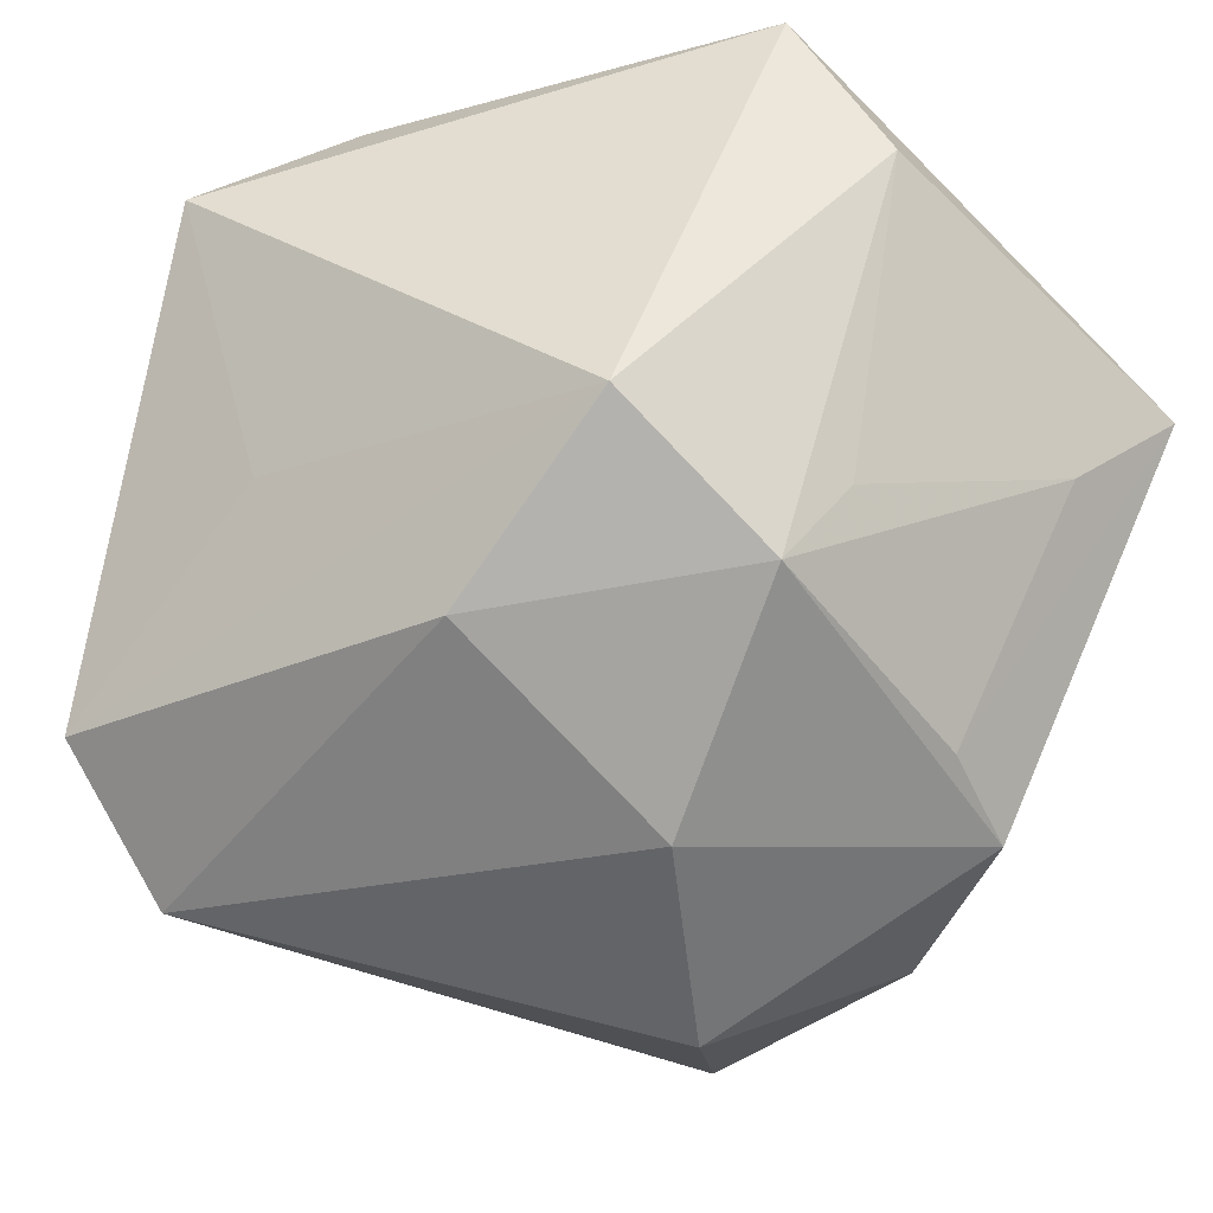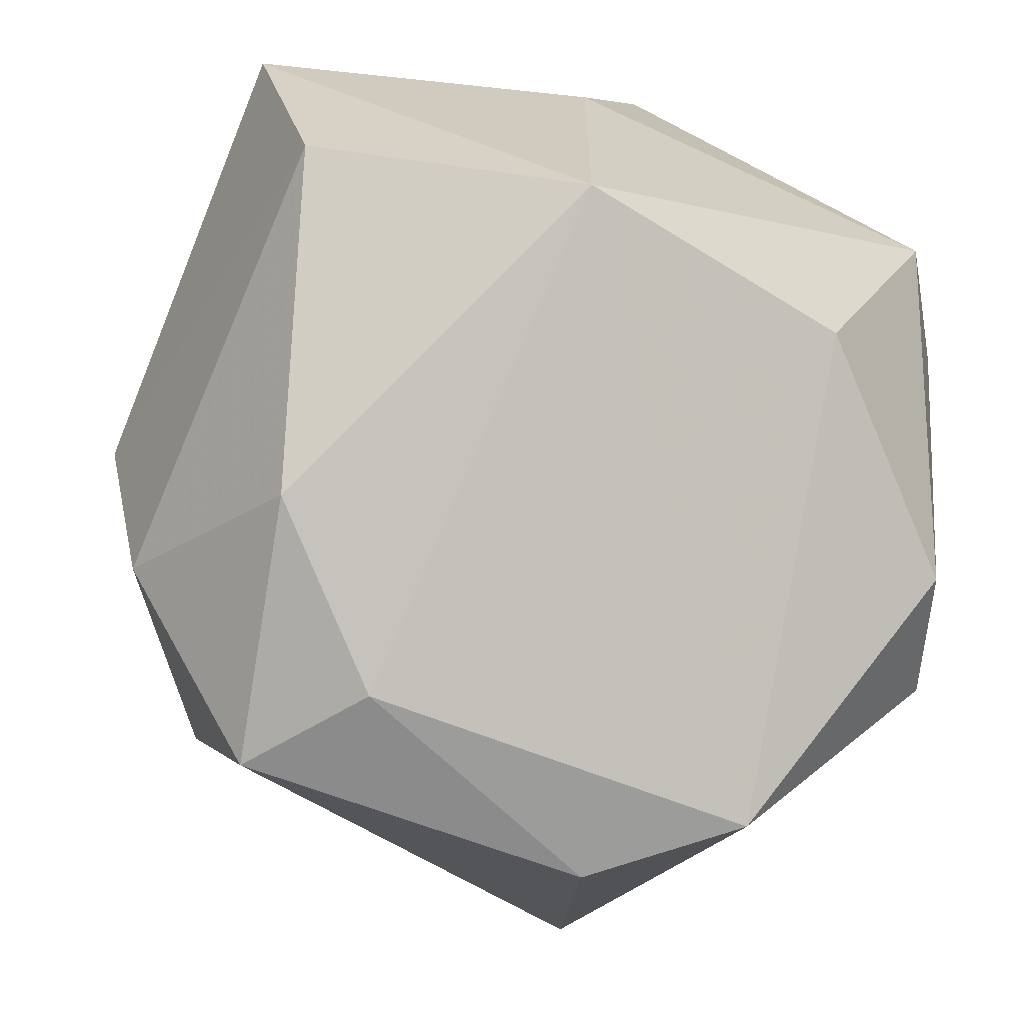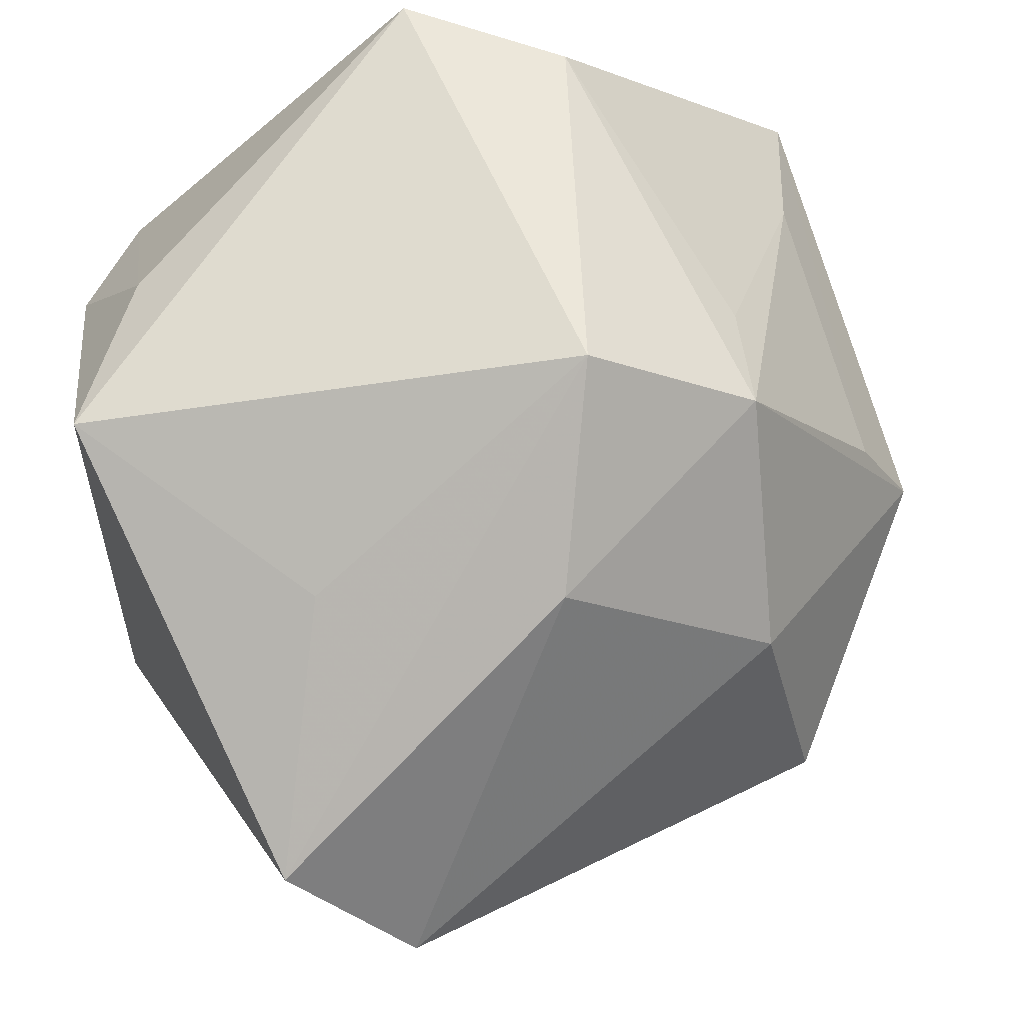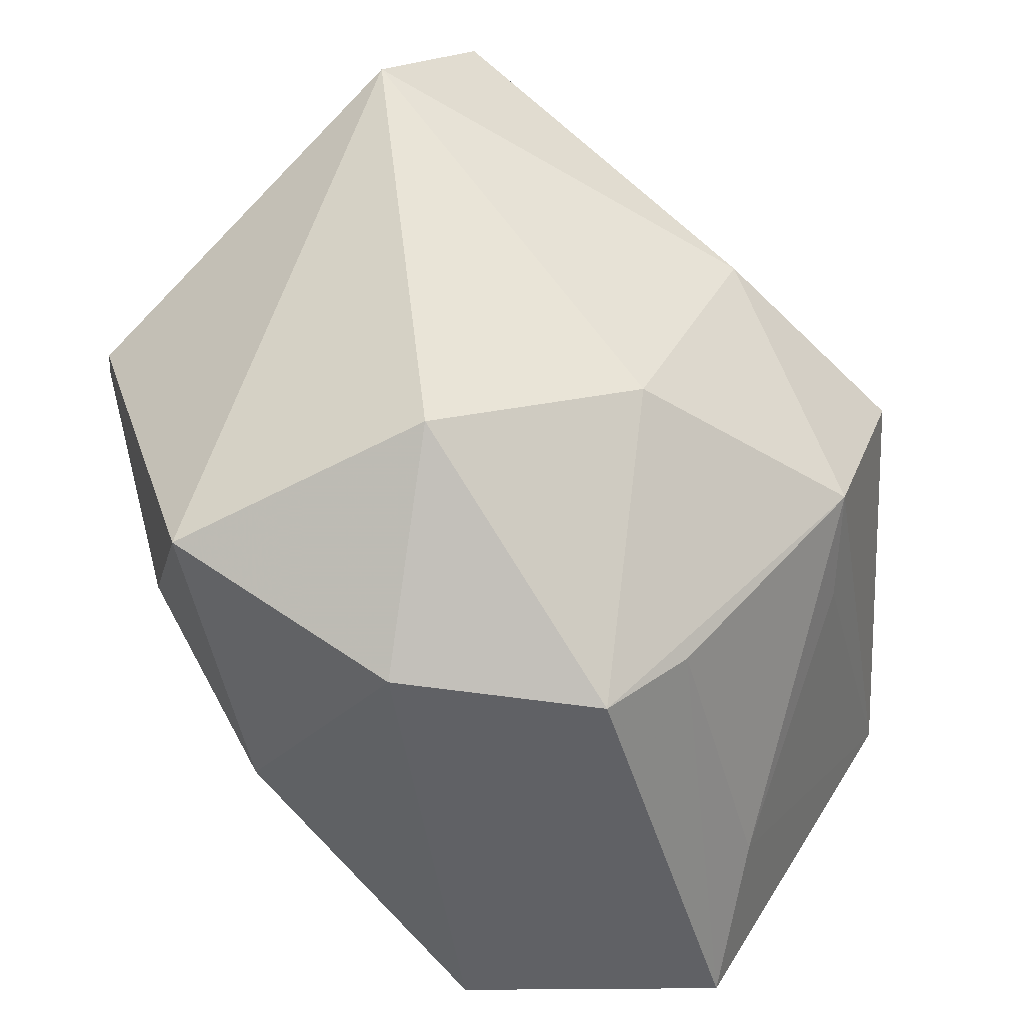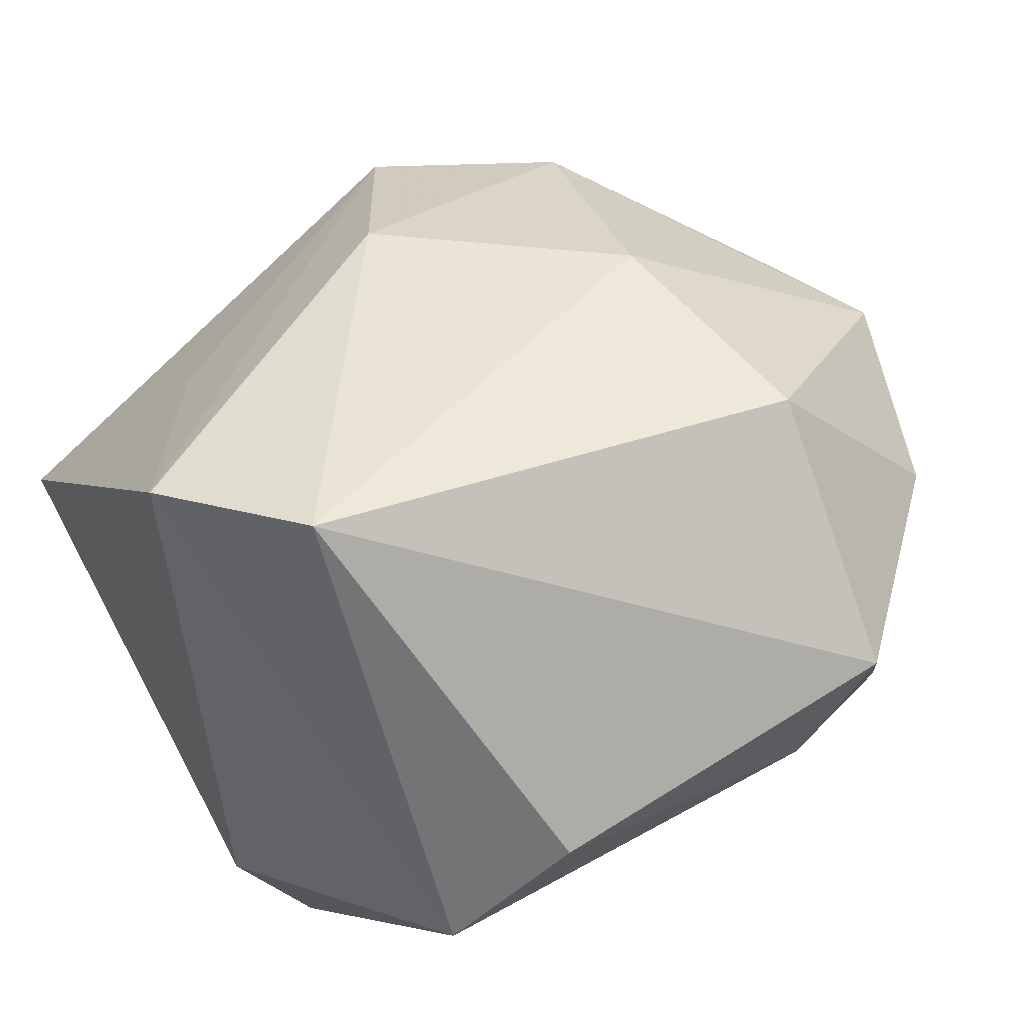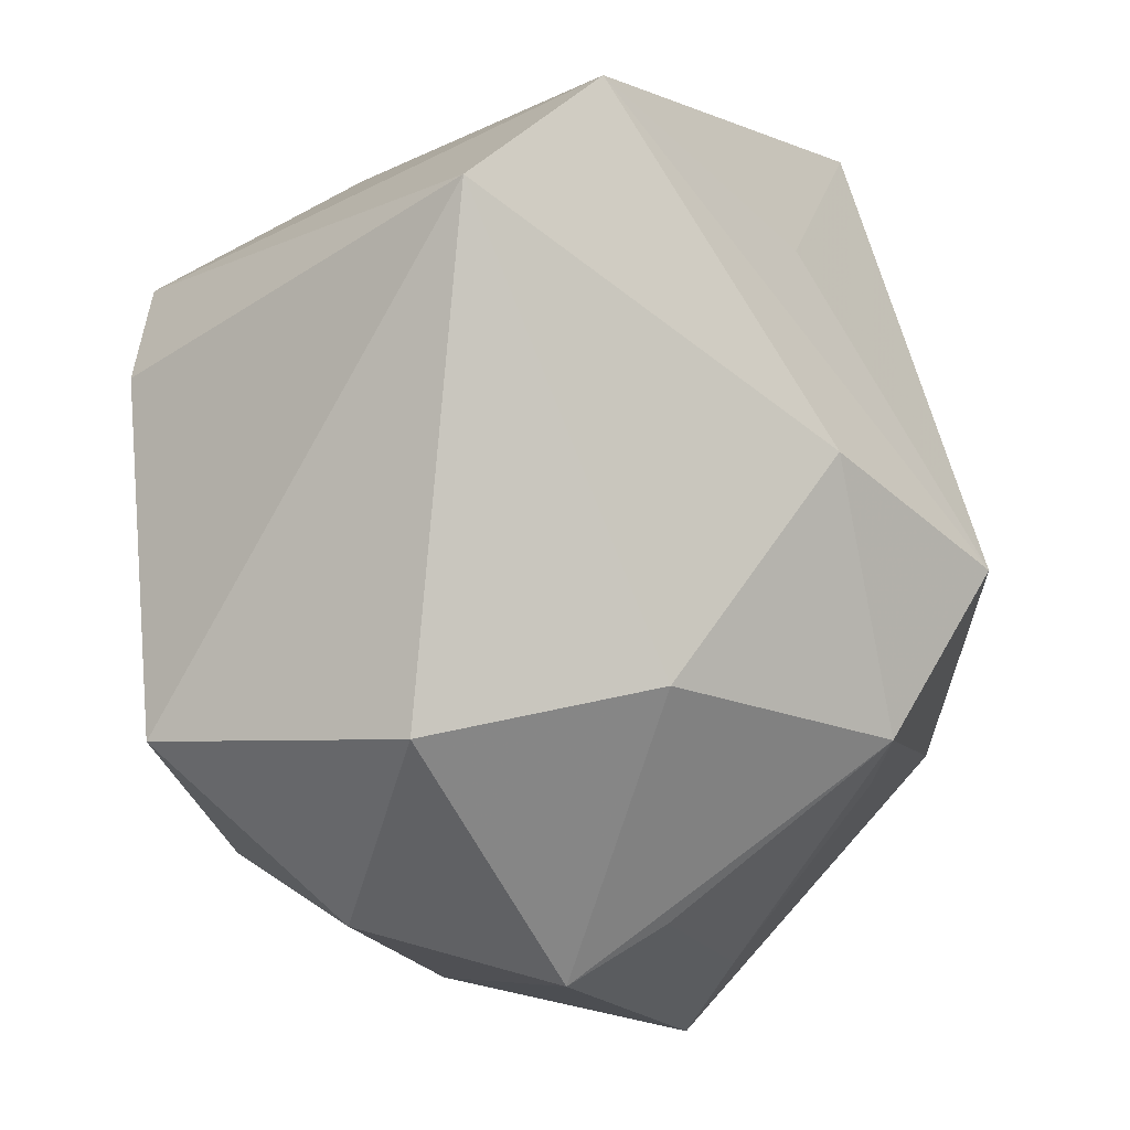
<metadata>
{"format":"obj","ext":"obj","renderer":"f3d","projection":"perspective","resolution":1024,"background":"white","views":[{"elev":49.5,"azim":-156.9,"up":"+Z"},{"elev":-67.0,"azim":-24.0,"up":"+Z"},{"elev":57.9,"azim":161.1,"up":"+Z"},{"elev":40.2,"azim":-104.1,"up":"+Y"},{"elev":67.7,"azim":151.8,"up":"+Y"},{"elev":76.3,"azim":-92.1,"up":"+Y"}]}
</metadata>
<code>
v 0.001326 0.03082 0.02532
v 0.032 -0.01686 0.02983
v 0.02852 -0.03877 0.01135
v -0.014 0.01243 -0.04103
v -0.0237 0.01796 0.03014
v -0.01253 -0.03877 0.01531
v -0.04558 0.01551 -0.001753
v 0.02333 0.04772 -0.008382
v 0.03493 0.04162 0.004574
v 0.01663 -0.03439 -0.01944
v -0.03949 0.01811 -0.02194
v -0.003381 -0.03499 0.04099
v 0.02651 0.01053 -0.04099
v -0.02944 -0.001167 -0.03434
v 0.03714 -0.02673 0.01596
v -0.01274 -0.03877 -0.02081
v -0.03992 -0.02934 -0.01501
v -0.03995 0.01473 0.008082
v -0.02083 0.03406 0.00851
v -0.026 0.006609 0.02904
v -0.02556 0.03803 -0.01476
v -0.02262 0.02548 -0.03973
v 0.01355 0.02239 -0.04161
v 0.04254 -0.002004 -0.02048
v 0.04254 -0.001205 0.03084
v 0.03687 -0.016 -0.02488
v -0.006582 0.01428 0.04101
v 0.02447 0.02153 0.0233
v -0.04679 -0.02872 0.01127
v -0.04101 -0.01376 0.01593
v -0.01811 -0.02468 0.03888
f 29 7 17
f 31 12 27
f 29 12 31
f 27 12 25
f 5 31 27
f 5 20 31
f 6 12 29
f 11 17 7
f 11 21 22
f 7 21 11
f 9 13 8
f 22 21 8
f 12 6 3
f 24 13 9
f 9 25 24
f 28 9 27
f 27 25 28
f 28 25 9
f 18 7 29
f 18 5 7
f 20 5 30
f 29 31 30
f 31 20 30
f 30 18 29
f 5 18 30
f 22 8 23
f 23 8 13
f 23 4 22
f 13 4 23
f 19 8 21
f 7 5 19
f 19 21 7
f 16 13 10
f 16 4 13
f 10 3 16
f 16 3 6
f 29 17 16
f 16 6 29
f 22 4 14
f 14 11 22
f 17 11 14
f 14 16 17
f 4 16 14
f 2 25 12
f 12 3 2
f 26 3 10
f 10 13 26
f 13 24 26
f 9 8 1
f 8 19 1
f 27 9 1
f 1 5 27
f 1 19 5
f 25 2 15
f 15 2 3
f 15 24 25
f 3 26 15
f 15 26 24

</code>
